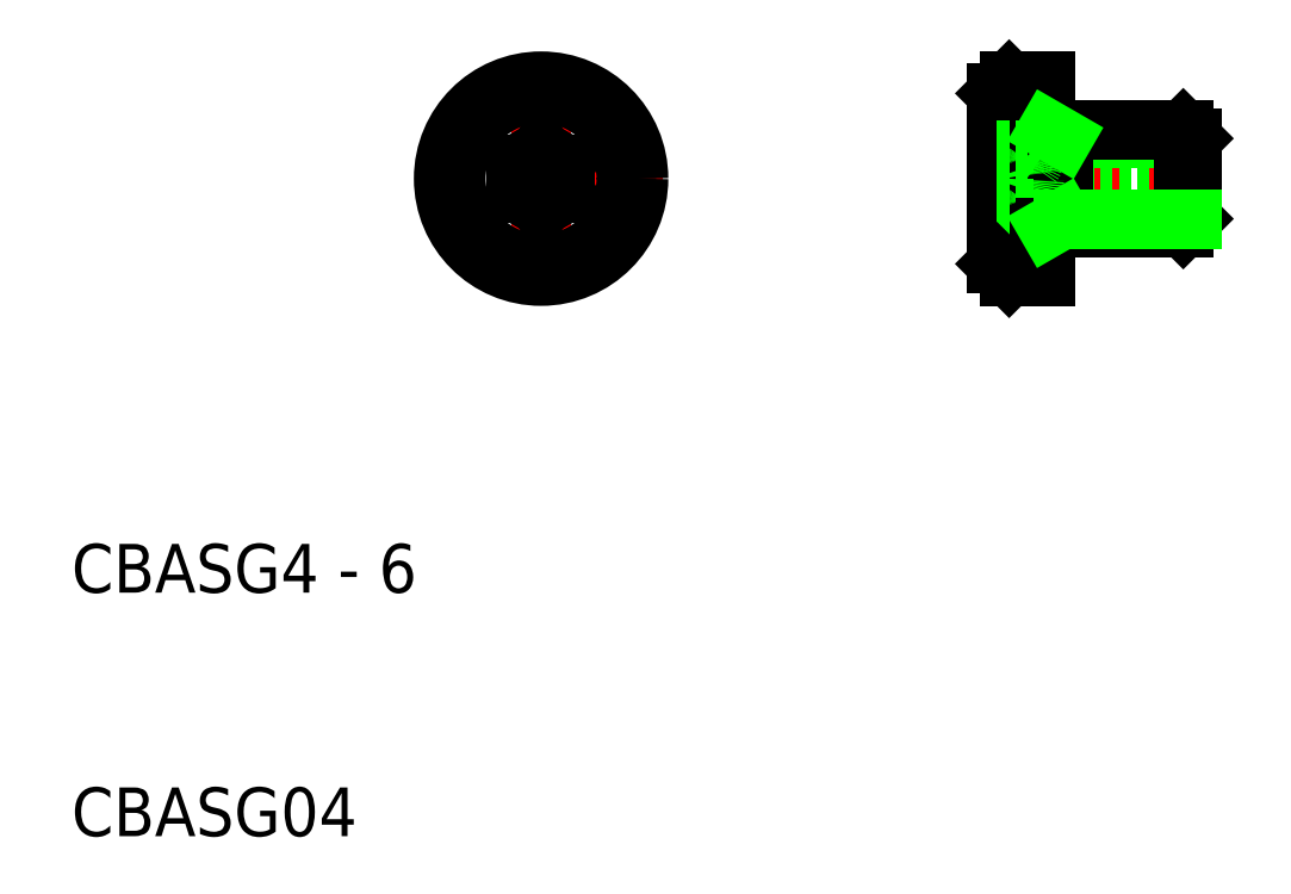
<metadata>
{"format":"dxf","ext":"dxf","renderer":"ezdxf+matplotlib","layout":"modelspace","background":"white","min_lineweight":24,"dpi":150}
</metadata>
<code>
0
SECTION
2
ENTITIES
0
TEXT
8
0
10
10
20
20
30
0
40
2
1
CBASG4 - 6
0
TEXT
8
0
10
10
20
10
30
0
40
2
1
CBASG04
0
LINE
8
CENTER
10
57
20
37
30
0
11
47
21
37
31
0
0
LINE
8
CENTER
10
29.28
20
42
30
0
11
29.28
21
32
31
0
0
LINE
8
CENTER
10
34.28
20
37
30
0
11
24.28
21
37
31
0
0
LINE
8
0
10
30.28
20
37.58
30
0
11
29.28
21
38.15
31
0
0
LINE
8
0
10
30.28
20
36.42
30
0
11
29.28
21
35.85
31
0
0
CIRCLE
8
0
10
29.28
20
37
30
0
40
0.75
0
CIRCLE
8
0
10
29.28
20
37
30
0
40
4
0
CIRCLE
8
0
10
29.28
20
37
30
0
40
3.5
0
LINE
8
0
10
28.28
20
37.58
30
0
11
29.28
21
38.15
31
0
0
LINE
8
0
10
28.28
20
36.42
30
0
11
29.28
21
35.85
31
0
0
LINE
8
0
10
28.28
20
37.58
30
0
11
28.28
21
36.42
31
0
0
LINE
8
0
10
30.28
20
37.58
30
0
11
30.28
21
36.42
31
0
0
LINE
8
0
10
56
20
38.65
30
0
11
50.7
21
38.65
31
0
0
LINE
8
0
10
50
20
37.75
30
0
11
56
21
37.75
31
0
0
LINE
8
0
10
50
20
36.25
30
0
11
56
21
36.25
31
0
0
LINE
8
0
10
50
20
39
30
0
11
55.65
21
39
31
0
0
LINE
8
0
10
48.5
20
41
30
0
11
48.5
21
33
31
0
0
LINE
8
0
10
50
20
39
30
0
11
50
21
35
31
0
0
LINE
8
0
10
48
20
40.5
30
0
11
48
21
33.5
31
0
0
ARC
8
0
10
49.04
20
36.15
30
0
40
0.4943
50
322.5
51
37.49
0
LINE
8
0
10
49.43
20
35.85
30
0
11
50
21
36.25
31
0
0
LINE
8
0
10
48
20
36.45
30
0
11
49.43
21
36.45
31
0
0
LINE
8
0
10
48
20
35.85
30
0
11
49.43
21
35.85
31
0
0
LINE
8
0
10
50
20
35
30
0
11
50
21
33
31
0
0
LINE
8
0
10
48.5
20
33
30
0
11
50
21
33
31
0
0
LINE
8
0
10
48
20
33.5
30
0
11
48.5
21
33
31
0
0
LINE
8
0
10
50
20
37.75
30
0
11
50
21
36.25
31
0
0
LINE
8
0
10
48
20
40.5
30
0
11
48.5
21
41
31
0
0
LINE
8
0
10
50
20
41
30
0
11
50
21
39
31
0
0
LINE
8
0
10
48.5
20
41
30
0
11
50
21
41
31
0
0
LINE
8
0
10
56
20
35.38
30
0
11
56
21
38.65
31
0
0
LINE
8
0
10
55.65
20
35
30
0
11
55.65
21
39
31
0
0
LINE
8
0
10
55.65
20
39
30
0
11
56
21
38.65
31
0
0
LINE
8
0
10
50.7
20
39
30
0
11
50.7
21
35
31
0
0
LINE
8
0
10
50.7
20
38.65
30
0
11
50.09
21
39
31
0
0
LINE
8
0
10
55.65
20
35
30
0
11
56
21
35.35
31
0
0
LINE
8
0
10
50
20
35
30
0
11
55.65
21
35
31
0
0
LINE
8
0
10
56
20
35.35
30
0
11
50.7
21
35.35
31
0
0
LINE
8
0
10
50.7
20
35.35
30
0
11
50.09
21
35
31
0
0
LINE
8
0
10
48
20
38.15
30
0
11
49.43
21
38.15
31
0
0
LINE
8
0
10
48
20
37.55
30
0
11
49.43
21
37.55
31
0
0
ARC
8
0
10
49.04
20
37.85
30
0
40
0.4943
50
322.5
51
37.49
0
LINE
8
0
10
49.43
20
38.15
30
0
11
50
21
37.75
31
0
0
ARC
8
0
10
47.99
20
37
30
0
40
1.548
50
339.1
51
20.92
0
ENDSEC
0
EOF

</code>
